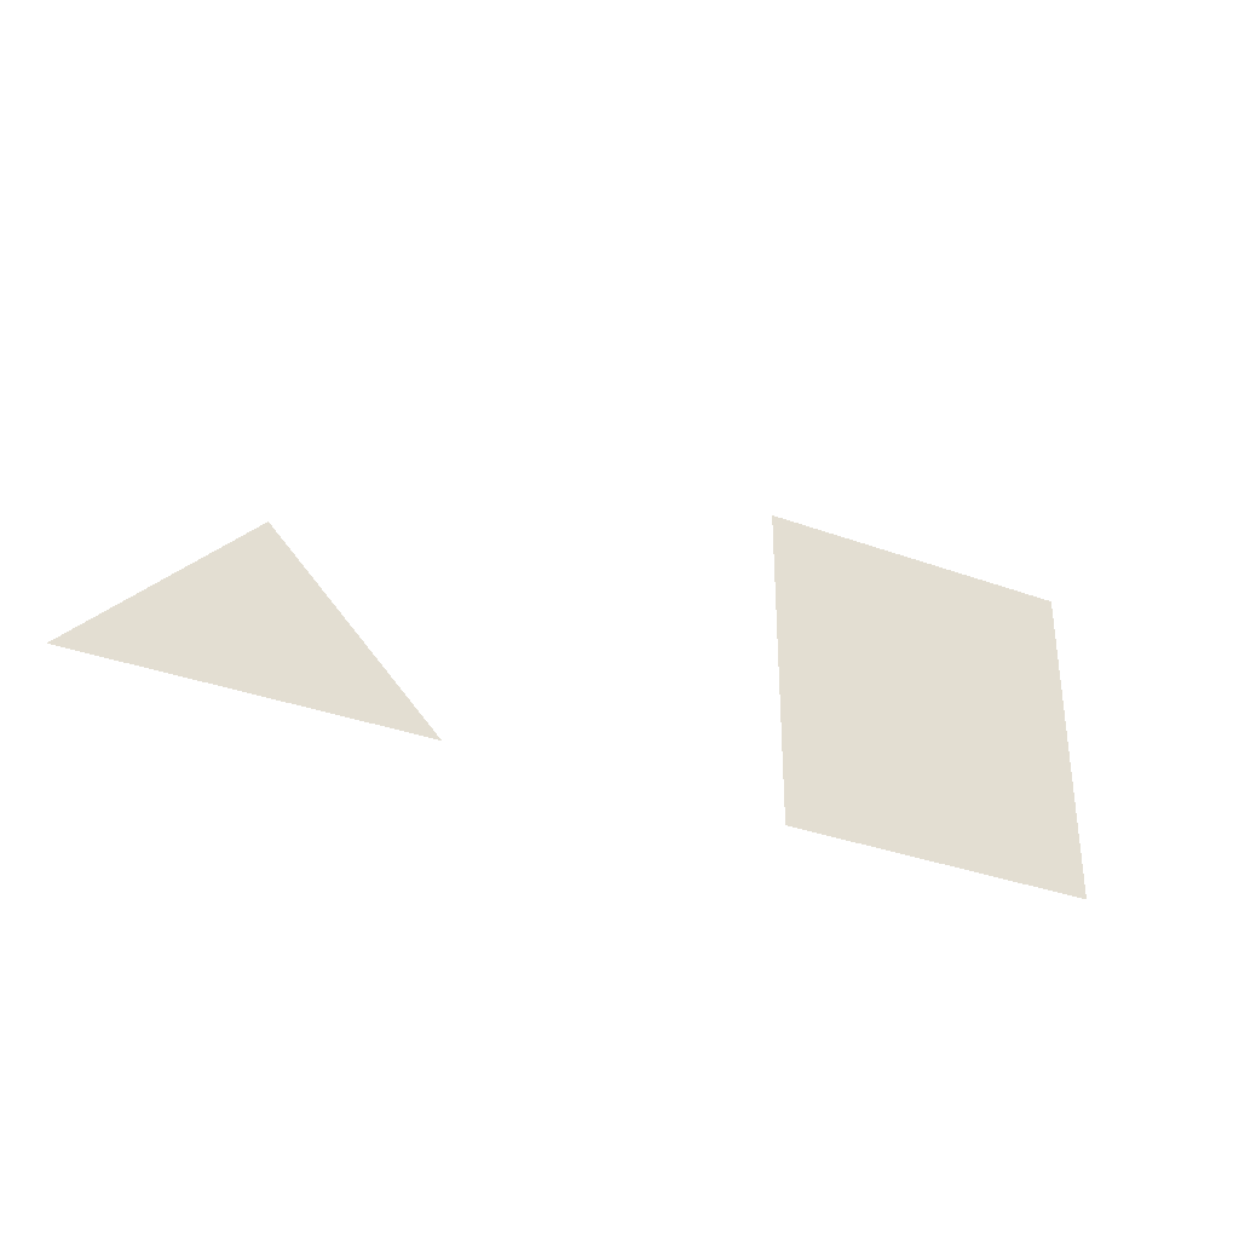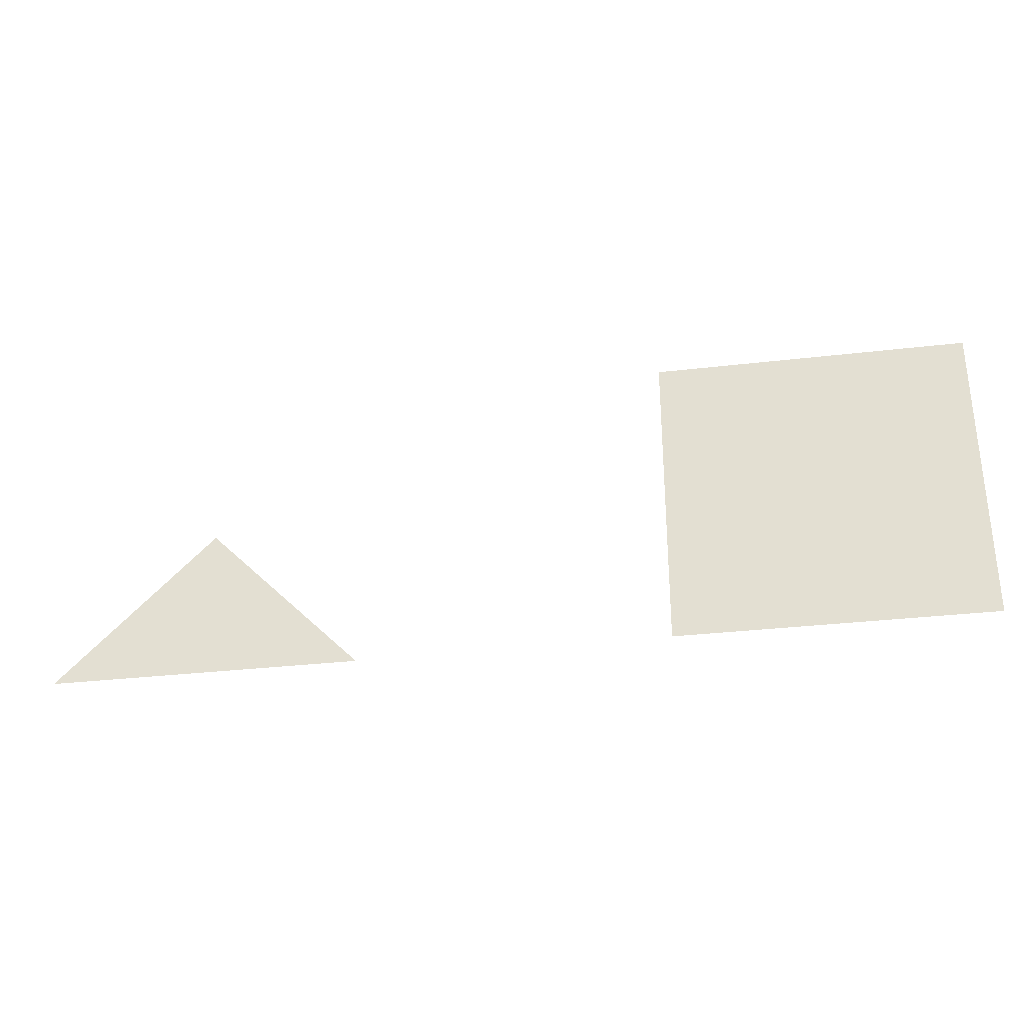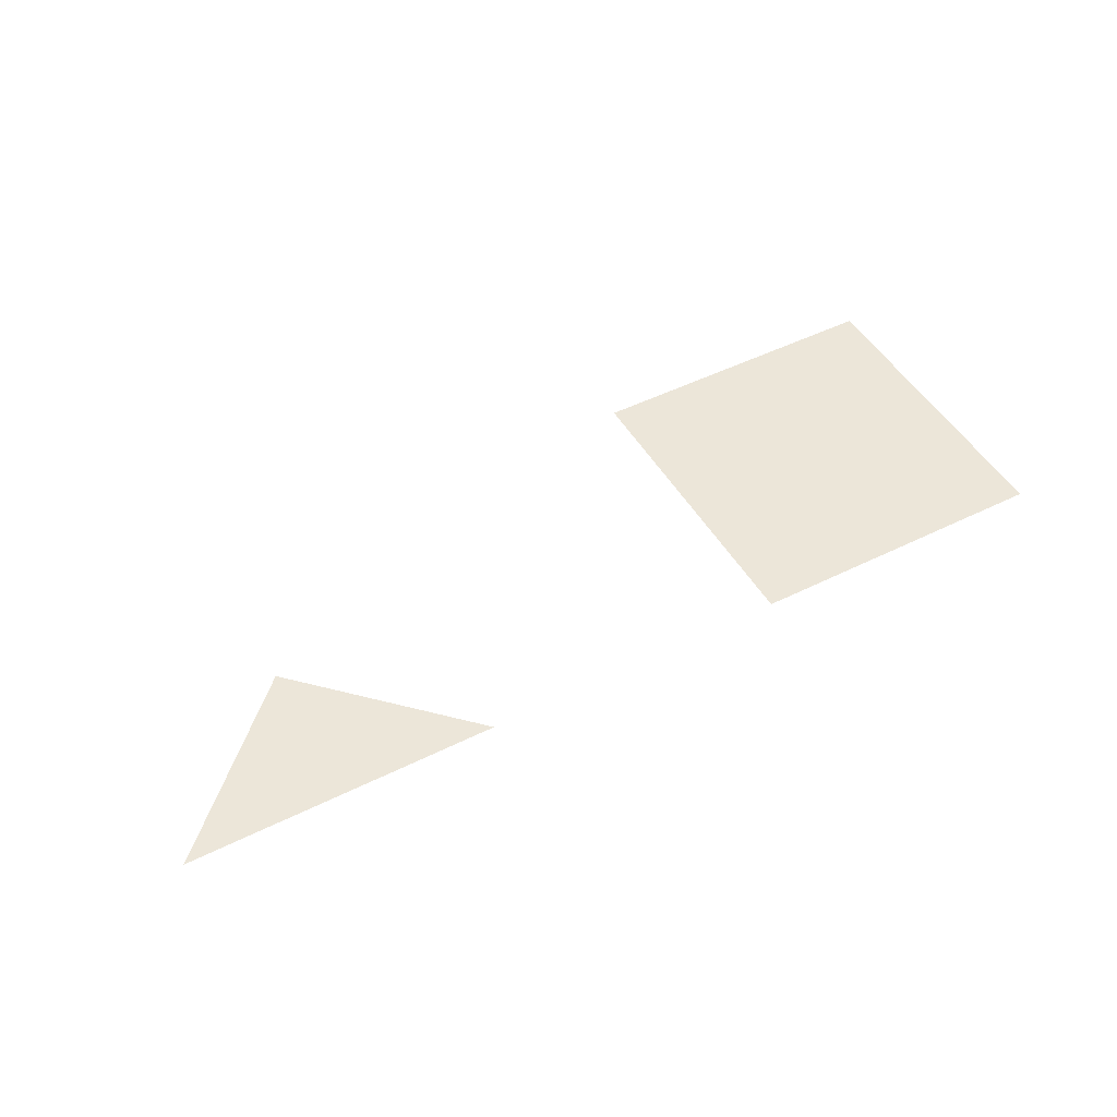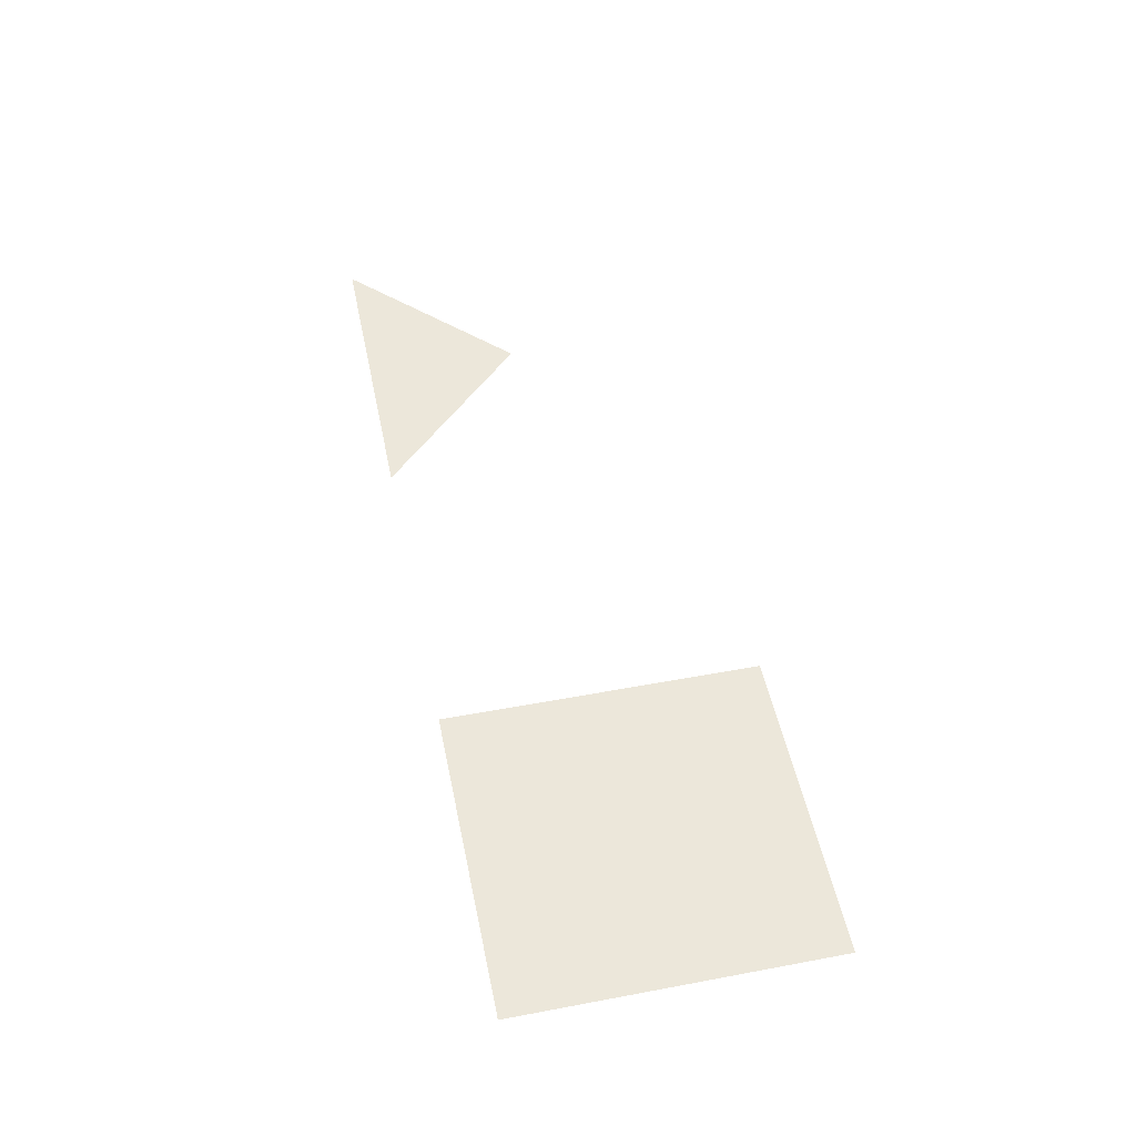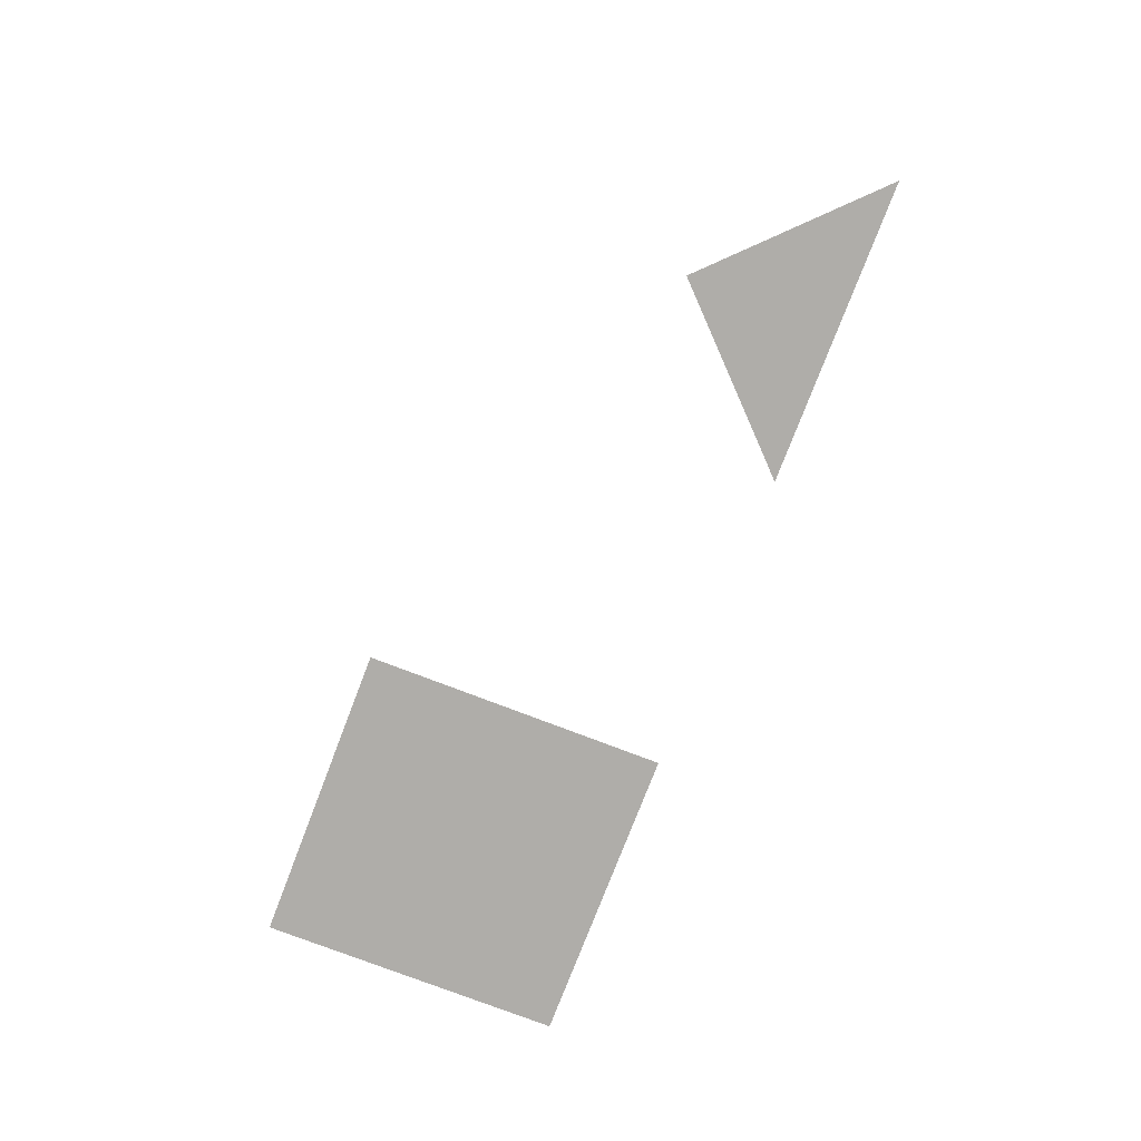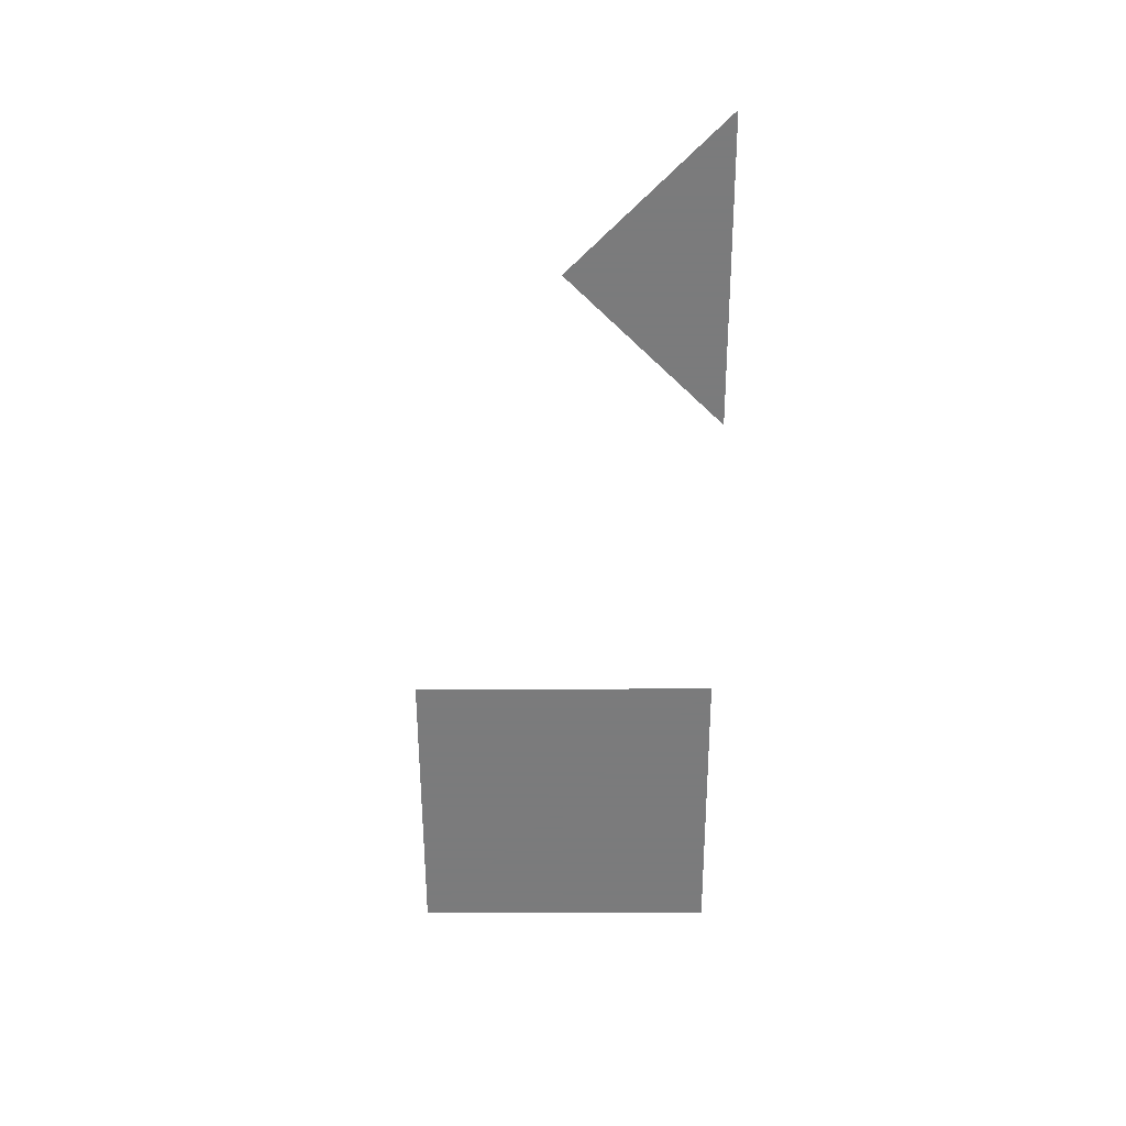
<metadata>
{"format":"obj","ext":"obj","renderer":"f3d","projection":"perspective","resolution":1024,"background":"white","views":[{"elev":-31.8,"azim":-27.9,"up":"+Y"},{"elev":-31.5,"azim":9.5,"up":"+Y"},{"elev":48.6,"azim":-29.0,"up":"+Z"},{"elev":50.7,"azim":78.4,"up":"+Z"},{"elev":-77.2,"azim":-111.0,"up":"+Z"},{"elev":-58.4,"azim":-89.8,"up":"+Z"}]}
</metadata>
<code>
v 2 0 0
v 1 1 0
v 0 0 0
v 6 0 0
v 4 0 0
v 6 2 0
v 4 2 0
f 1 2 3
f 4 5 6
f 7 5 6

</code>
